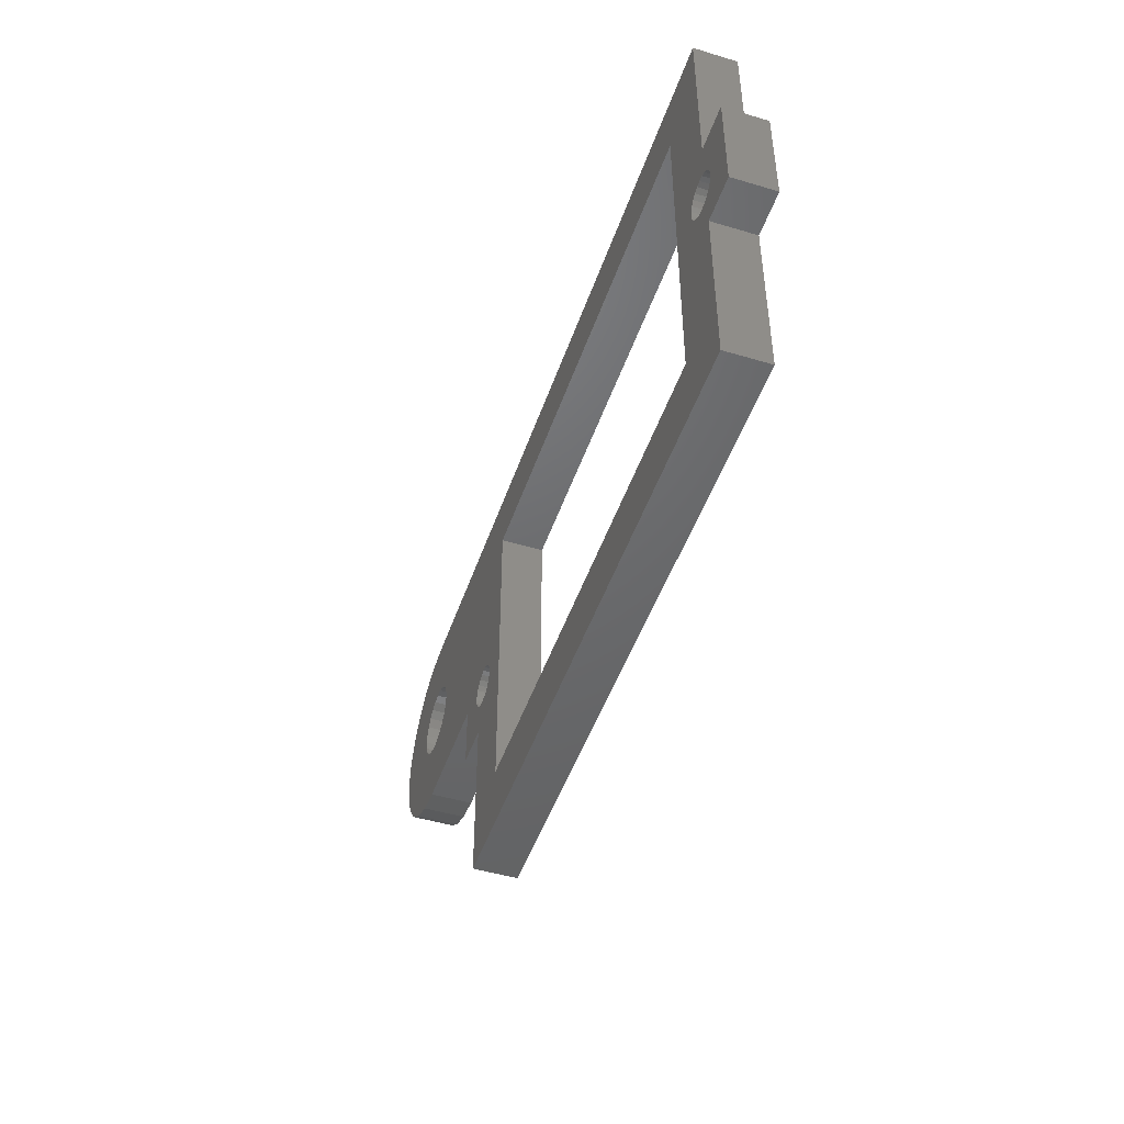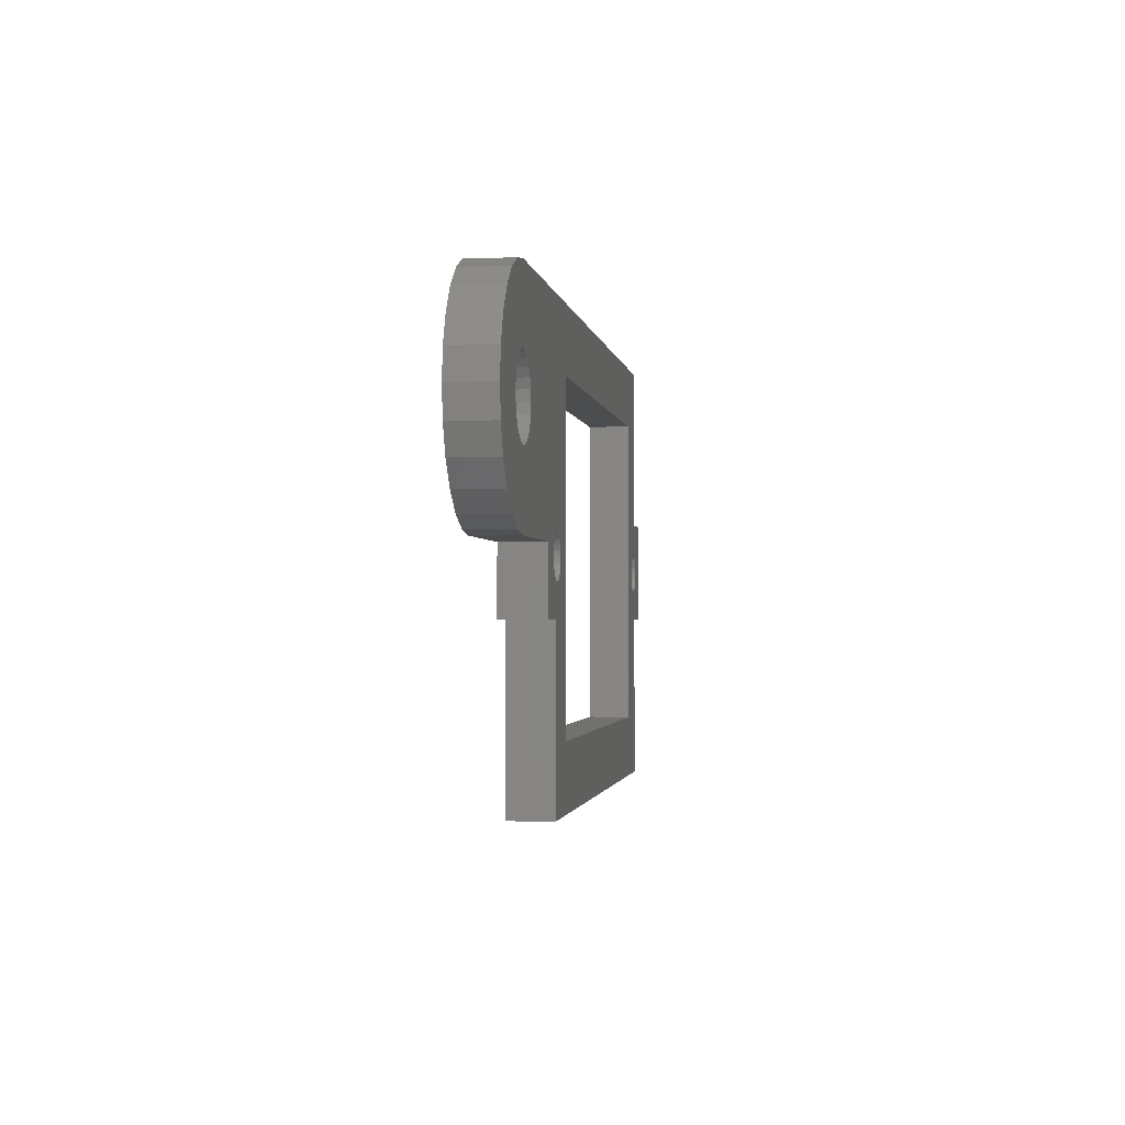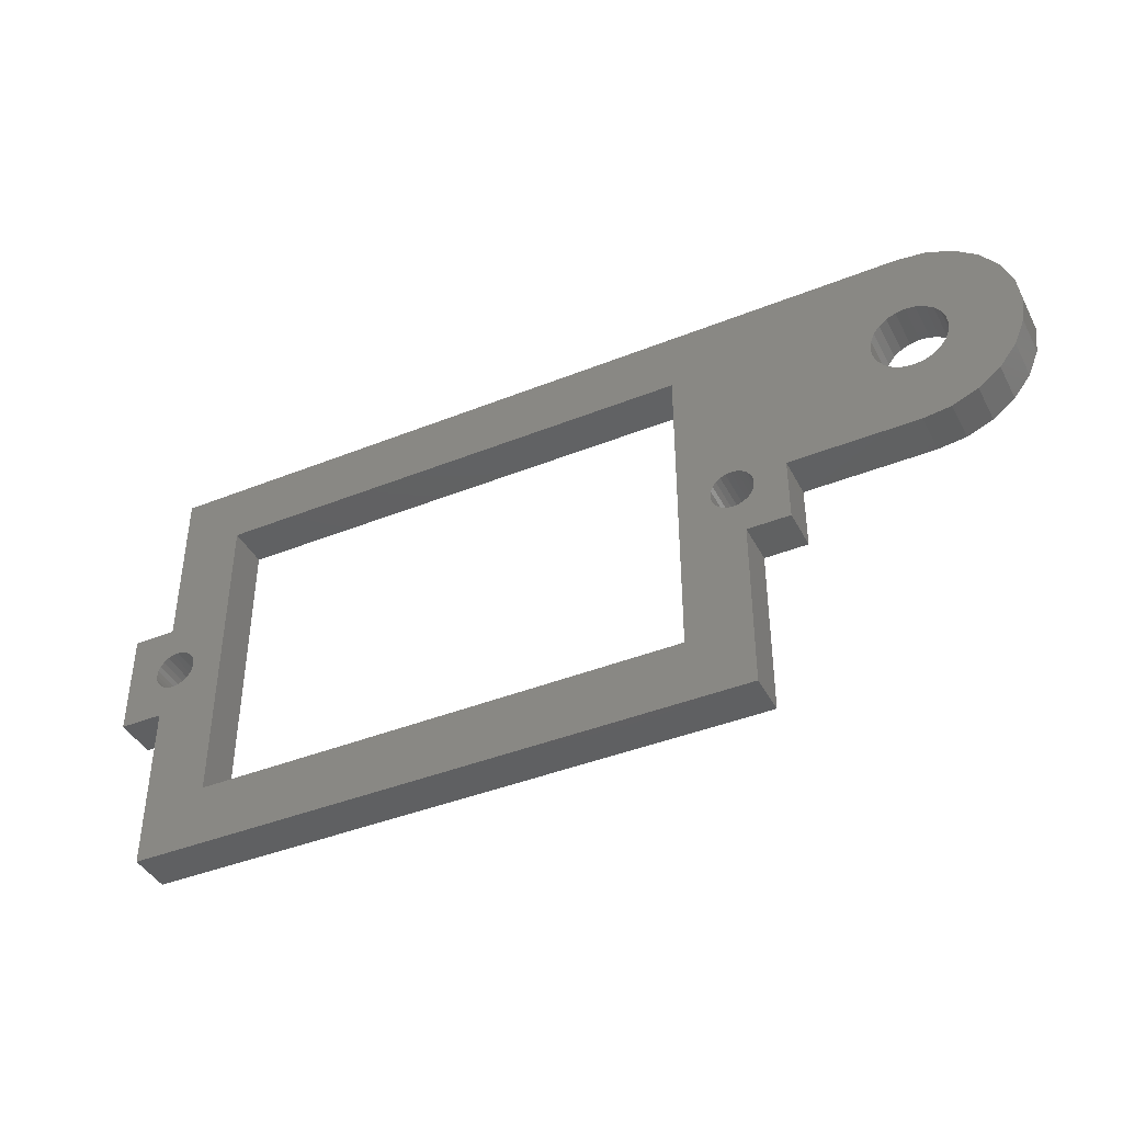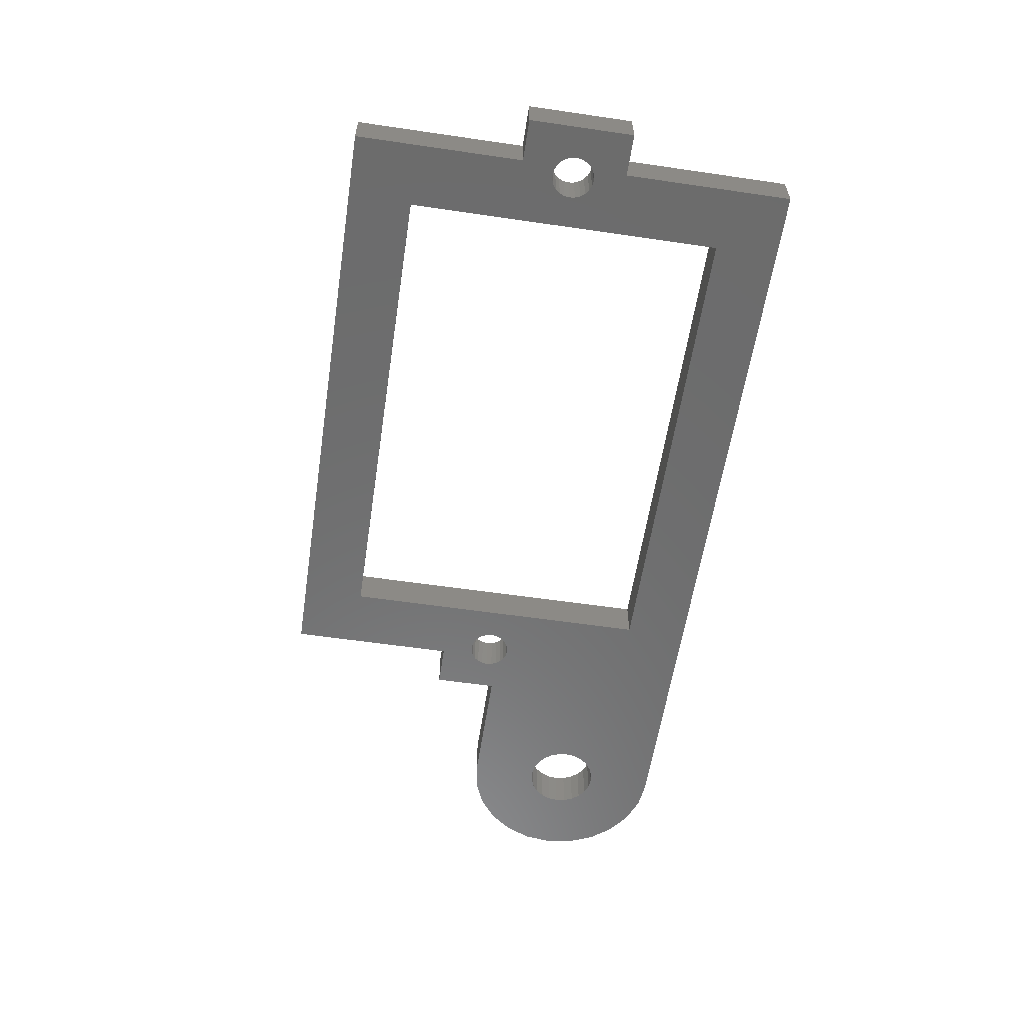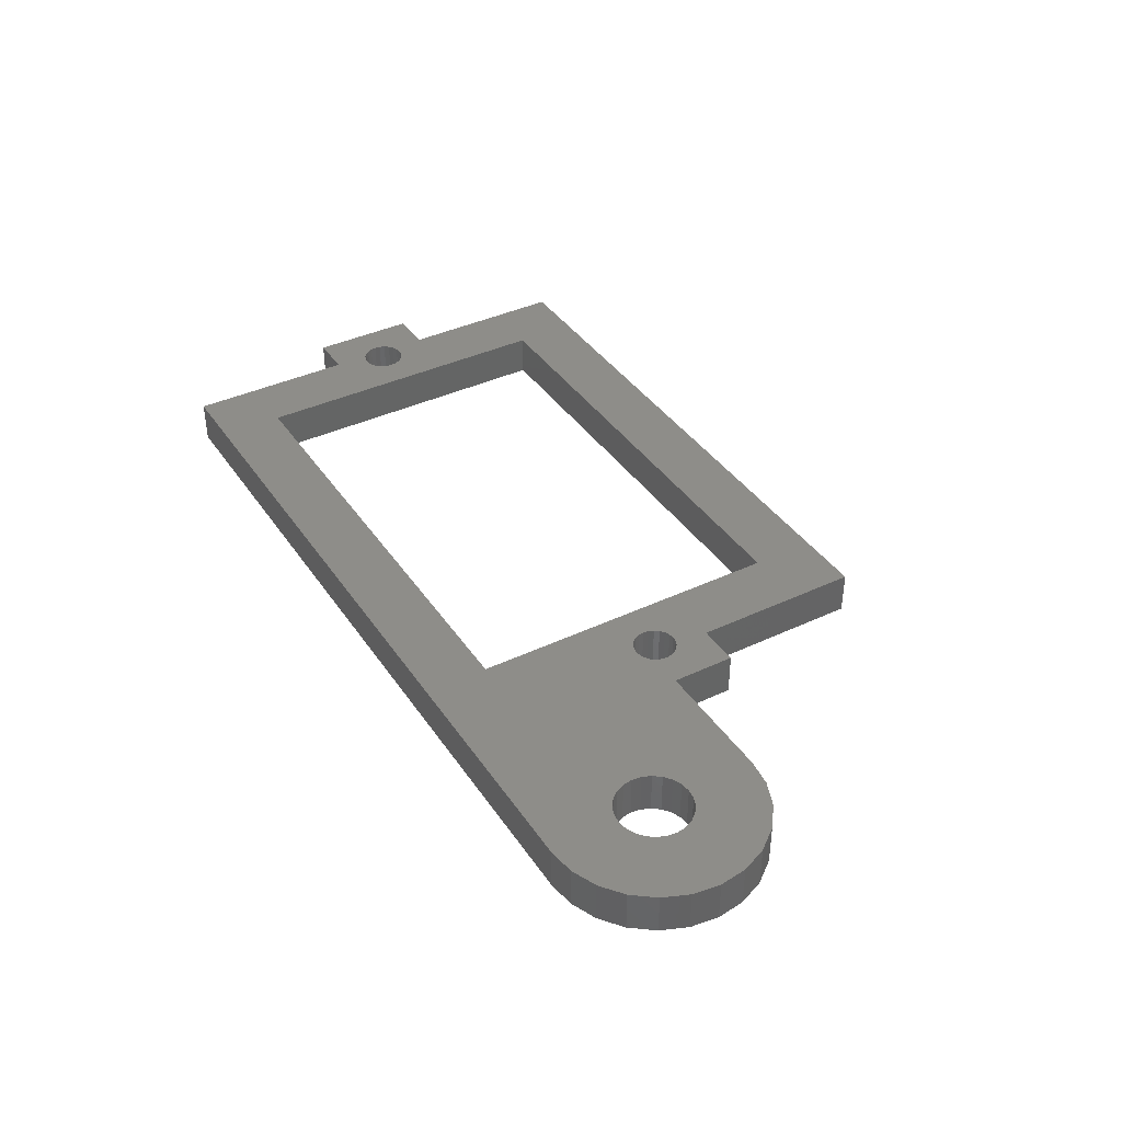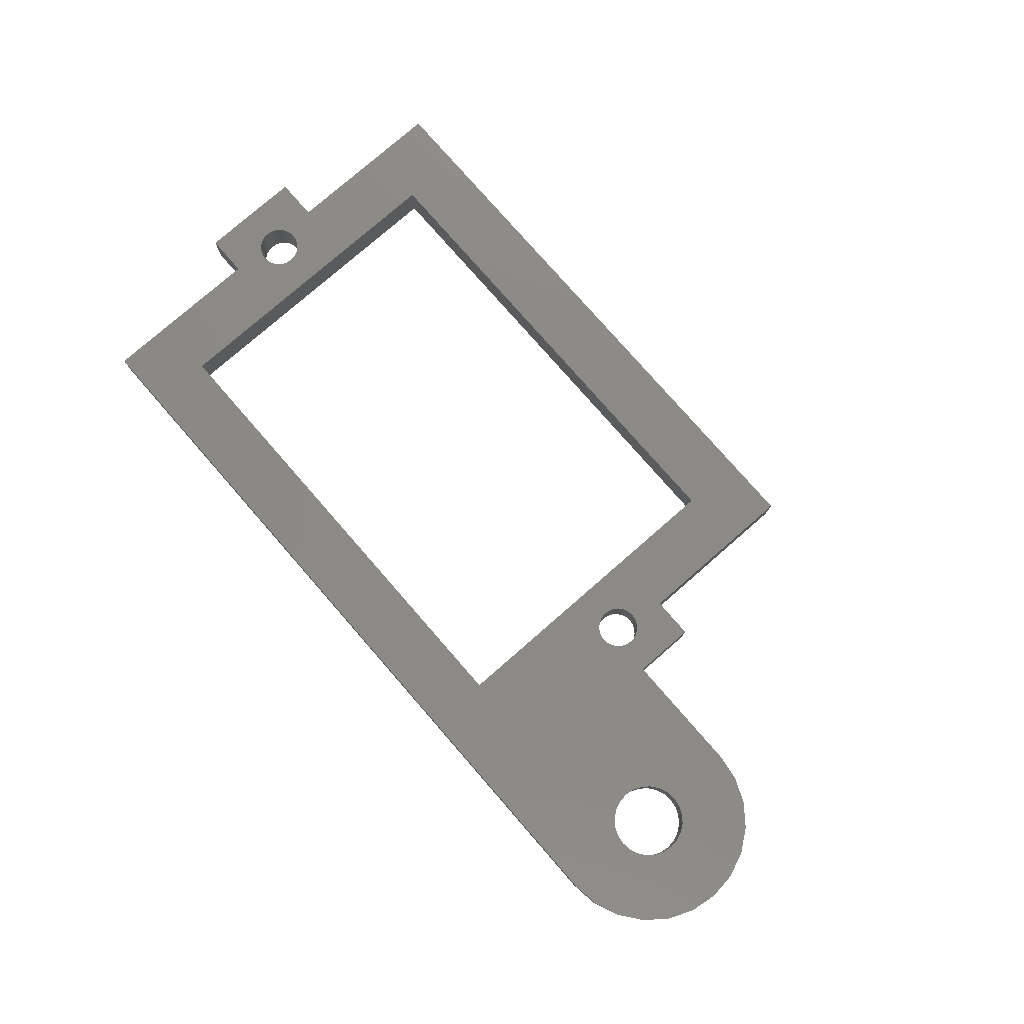
<metadata>
{"format":"stl","ext":"stl","renderer":"f3d","projection":"perspective","resolution":1024,"background":"white","views":[{"elev":-47.9,"azim":71.4,"up":"+Y"},{"elev":-1.6,"azim":-81.9,"up":"+Y"},{"elev":-41.7,"azim":-154.2,"up":"+Y"},{"elev":-58.6,"azim":81.4,"up":"+Z"},{"elev":39.2,"azim":-120.5,"up":"+Z"},{"elev":78.3,"azim":-131.1,"up":"+Z"}]}
</metadata>
<code>
# stl→obj: 198 verts, 408 faces
v 20 -10.5 2
v -9 -10.5 0
v 20 -10.5 0
v -9 -10.5 2
v -6 -7.5 2
v 17 -7.5 0
v -6 -7.5 0
v 17 -7.5 2
v 17 7.5 2
v -6 7.5 0
v 17 7.5 0
v -6 7.5 2
v -9 -2.5 2
v -9 -2.5 0
v -17 10.5 0
v 20 10.5 2
v 20 10.5 0
v -17 10.5 2
v -21.83 6.794 0
v -21.83 4.206 0
v -22 5.5 0
v -21.33 8 0
v -21.33 3 0
v -20.54 9.036 0
v -20.54 1.964 0
v -19.5 9.83 0
v -19.5 1.17 0
v -18.29 10.33 0
v -18.75 5.5 0
v -18.69 5.953 0
v -18.52 6.375 0
v -18.24 6.737 0
v -17.88 7.016 0
v -17.45 7.19 0
v -17 7.25 0
v -16.55 7.19 0
v -16.12 7.016 0
v -15.76 6.737 0
v -15.48 6.375 0
v -15.31 5.953 0
v -15.25 5.5 0
v -11 0.5 0
v -9.366 0.5 0
v -9.466 0.2588 0
v -9.5 0 0
v -9.207 0.7071 0
v -9 0.866 0
v -8.759 0.9659 0
v -8.5 1 0
v -8.241 0.9659 0
v -8 0.866 0
v -7.793 0.7071 0
v -7.634 0.5 0
v -7.534 0.2588 0
v -7.5 0 0
v 18.53 0.2588 0
v 18.5 0 0
v 18.63 0.5 0
v 18.79 0.7071 0
v 19 0.866 0
v 19.24 0.9659 0
v 19.5 1 0
v 19.76 0.9659 0
v 20 0.866 0
v 20 2.5 0
v 22 2.5 0
v 20.21 0.7071 0
v 20.37 0.5 0
v 20.47 0.2588 0
v 20.5 0 0
v 20.21 -0.7071 0
v 20 -2.5 0
v 20 -0.866 0
v 22 -2.5 0
v 20.37 -0.5 0
v 20.47 -0.2588 0
v -11 -2.5 0
v -9.466 -0.2588 0
v -9.366 -0.5 0
v -9.207 -0.7071 0
v -9 -0.866 0
v -8.759 -0.9659 0
v -8.5 -1 0
v -8.241 -0.9659 0
v -8 -0.866 0
v -7.793 -0.7071 0
v -7.634 -0.5 0
v -7.534 -0.2588 0
v 18.53 -0.2588 0
v 18.63 -0.5 0
v 18.79 -0.7071 0
v 19 -0.866 0
v 19.24 -0.9659 0
v 19.5 -1 0
v 19.76 -0.9659 0
v -18.29 0.6704 0
v -18.69 5.047 0
v -18.52 4.625 0
v -18.24 4.263 0
v -17 0.5 0
v -17.88 3.984 0
v -17.45 3.81 0
v -17 3.75 0
v -16.55 3.81 0
v -16.12 3.984 0
v -15.76 4.263 0
v -15.48 4.625 0
v -15.31 5.047 0
v 20 2.5 2
v -9.466 0.2588 2
v -9.366 0.5 2
v -9.5 0 2
v -9.207 -0.7071 2
v -9.366 -0.5 2
v -8.759 -0.9659 2
v -8.5 -1 2
v -8.241 -0.9659 2
v -7.5 0 2
v -7.534 -0.2588 2
v -7.634 0.5 2
v -7.534 0.2588 2
v -9 0.866 2
v -9.207 0.7071 2
v -8 -0.866 2
v -7.793 -0.7071 2
v -8.5 1 2
v -8.759 0.9659 2
v -9.466 -0.2588 2
v -7.634 -0.5 2
v -7.793 0.7071 2
v -8 0.866 2
v -8.241 0.9659 2
v -9 -0.866 2
v 20.47 0.2588 2
v 20.5 0 2
v 19 0.866 2
v 18.79 0.7071 2
v 18.63 0.5 2
v 19 -0.866 2
v 19.24 -0.9659 2
v 20.37 -0.5 2
v 20.21 -0.7071 2
v 18.53 -0.2588 2
v 18.5 0 2
v 20.47 -0.2588 2
v 18.63 -0.5 2
v 18.53 0.2588 2
v 20.21 0.7071 2
v 20 0.866 2
v 18.79 -0.7071 2
v 20.37 0.5 2
v 19.76 0.9659 2
v 19.5 1 2
v 19.5 -1 2
v 19.76 -0.9659 2
v 20 -0.866 2
v 19.24 0.9659 2
v 22 -2.5 2
v 20 -2.5 2
v 22 2.5 2
v -11 -2.5 2
v -11 0.5 2
v -18.29 0.6704 2
v -18.75 5.5 2
v -19.5 1.17 2
v -18.69 5.047 2
v -18.52 4.625 2
v -18.24 4.263 2
v -17 0.5 2
v -17.88 3.984 2
v -17.45 3.81 2
v -17 3.75 2
v -16.55 3.81 2
v -16.12 3.984 2
v -15.76 4.263 2
v -15.48 4.625 2
v -15.31 5.047 2
v -15.25 5.5 2
v -21.83 4.206 2
v -21.83 6.794 2
v -22 5.5 2
v -21.33 3 2
v -21.33 8 2
v -20.54 9.036 2
v -20.54 1.964 2
v -19.5 9.83 2
v -18.29 10.33 2
v -18.69 5.953 2
v -18.52 6.375 2
v -18.24 6.737 2
v -17.88 7.016 2
v -17.45 7.19 2
v -17 7.25 2
v -16.55 7.19 2
v -16.12 7.016 2
v -15.76 6.737 2
v -15.48 6.375 2
v -15.31 5.953 2
f 1 2 3
f 2 1 4
f 5 6 7
f 6 5 8
f 9 10 11
f 10 9 12
f 13 2 4
f 2 13 14
f 15 16 17
f 16 15 18
f 19 20 21
f 20 19 22
f 20 22 23
f 23 22 24
f 23 24 25
f 25 24 26
f 25 26 27
f 27 26 28
f 27 28 29
f 29 28 30
f 30 28 31
f 31 28 32
f 32 28 15
f 32 15 33
f 33 15 34
f 34 15 35
f 35 15 17
f 35 17 36
f 36 17 37
f 37 17 38
f 38 17 10
f 38 10 39
f 39 10 40
f 40 10 41
f 41 10 42
f 42 10 43
f 42 43 44
f 42 44 45
f 43 10 46
f 46 10 47
f 47 10 48
f 48 10 49
f 49 10 50
f 50 10 51
f 51 10 52
f 52 10 53
f 53 10 54
f 54 10 55
f 10 17 11
f 11 17 6
f 6 17 56
f 6 56 57
f 56 17 58
f 58 17 59
f 59 17 60
f 60 17 61
f 61 17 62
f 62 17 63
f 63 17 64
f 64 17 65
f 64 65 66
f 64 66 67
f 67 66 68
f 68 66 69
f 69 66 70
f 71 72 73
f 72 71 74
f 74 71 75
f 74 75 76
f 74 76 70
f 74 70 66
f 42 14 77
f 14 42 78
f 78 42 45
f 14 78 79
f 14 79 80
f 14 80 81
f 14 81 82
f 14 82 2
f 2 82 7
f 2 7 3
f 7 82 83
f 7 83 84
f 7 84 85
f 7 85 86
f 7 86 87
f 7 87 88
f 7 88 55
f 7 55 10
f 3 7 6
f 3 6 89
f 89 6 57
f 3 89 90
f 3 90 91
f 3 91 92
f 3 92 93
f 3 93 94
f 3 94 95
f 3 95 73
f 3 73 72
f 29 96 27
f 96 29 97
f 96 97 98
f 96 98 99
f 96 99 100
f 100 99 101
f 100 101 102
f 100 102 103
f 100 103 104
f 100 104 42
f 42 104 105
f 42 105 106
f 42 106 107
f 42 107 108
f 42 108 41
f 9 6 8
f 6 9 11
f 10 5 7
f 5 10 12
f 17 109 65
f 109 17 16
f 43 110 44
f 110 43 111
f 44 112 45
f 112 44 110
f 79 113 80
f 113 79 114
f 115 83 82
f 83 115 116
f 116 84 83
f 84 116 117
f 118 88 119
f 88 118 55
f 120 54 121
f 54 120 53
f 122 46 47
f 46 122 123
f 124 86 85
f 86 124 125
f 126 48 49
f 48 126 127
f 45 128 78
f 128 45 112
f 127 47 48
f 47 127 122
f 119 87 129
f 87 119 88
f 78 114 79
f 114 78 128
f 117 85 84
f 85 117 124
f 130 51 52
f 51 130 131
f 129 86 125
f 86 129 87
f 121 55 118
f 55 121 54
f 131 50 51
f 50 131 132
f 113 81 80
f 81 113 133
f 133 82 81
f 82 133 115
f 130 53 120
f 53 130 52
f 132 49 50
f 49 132 126
f 46 111 43
f 111 46 123
f 134 70 135
f 70 134 69
f 136 59 60
f 59 136 137
f 59 138 58
f 138 59 137
f 139 93 92
f 93 139 140
f 141 71 142
f 71 141 75
f 57 143 89
f 143 57 144
f 135 76 145
f 76 135 70
f 89 146 90
f 146 89 143
f 56 144 57
f 144 56 147
f 148 64 67
f 64 148 149
f 90 150 91
f 150 90 146
f 148 68 151
f 68 148 67
f 152 62 63
f 62 152 153
f 150 92 91
f 92 150 139
f 140 94 93
f 94 140 154
f 58 147 56
f 147 58 138
f 154 95 94
f 95 154 155
f 155 73 95
f 73 155 156
f 156 71 73
f 71 156 142
f 145 75 141
f 75 145 76
f 157 60 61
f 60 157 136
f 151 69 134
f 69 151 68
f 153 61 62
f 61 153 157
f 149 63 64
f 63 149 152
f 158 72 74
f 72 158 159
f 109 66 65
f 66 109 160
f 66 158 74
f 158 66 160
f 72 1 3
f 1 72 159
f 13 77 14
f 77 13 161
f 162 77 161
f 77 162 42
f 163 164 165
f 164 163 166
f 166 163 167
f 167 163 168
f 168 163 169
f 168 169 170
f 170 169 171
f 171 169 172
f 172 169 173
f 173 169 162
f 173 162 174
f 174 162 175
f 175 162 176
f 176 162 177
f 177 162 178
f 4 5 13
f 5 4 1
f 13 5 133
f 133 5 115
f 115 5 116
f 116 5 117
f 117 5 124
f 124 5 125
f 125 5 129
f 129 5 119
f 119 5 118
f 5 1 8
f 8 1 9
f 9 1 143
f 9 143 144
f 143 1 146
f 146 1 150
f 150 1 139
f 139 1 140
f 140 1 154
f 154 1 155
f 155 1 156
f 156 1 159
f 156 159 158
f 156 158 142
f 142 158 141
f 141 158 145
f 145 158 135
f 148 109 149
f 109 148 160
f 160 148 151
f 160 151 134
f 160 134 135
f 160 135 158
f 179 180 181
f 180 179 182
f 180 182 183
f 183 182 184
f 184 182 185
f 184 185 186
f 186 185 165
f 186 165 187
f 187 165 164
f 187 164 188
f 187 188 189
f 187 189 190
f 187 190 18
f 18 190 191
f 18 191 192
f 18 192 193
f 18 193 16
f 16 193 194
f 16 194 195
f 16 195 196
f 16 196 12
f 12 196 197
f 12 197 198
f 12 198 178
f 12 178 162
f 12 162 111
f 111 162 110
f 110 162 112
f 12 111 123
f 12 123 122
f 12 122 127
f 12 127 126
f 12 126 132
f 12 132 131
f 12 131 130
f 12 130 120
f 12 120 121
f 12 121 118
f 12 118 5
f 16 12 9
f 16 9 147
f 147 9 144
f 16 147 138
f 16 138 137
f 16 137 136
f 16 136 157
f 16 157 153
f 16 153 152
f 16 152 149
f 16 149 109
f 13 162 161
f 162 13 128
f 162 128 112
f 128 13 114
f 114 13 113
f 113 13 133
f 42 169 100
f 169 42 162
f 187 15 28
f 15 187 18
f 186 28 26
f 28 186 187
f 184 26 24
f 26 184 186
f 184 22 183
f 22 184 24
f 183 19 180
f 19 183 22
f 180 21 181
f 21 180 19
f 181 20 179
f 20 181 21
f 179 23 182
f 23 179 20
f 182 25 185
f 25 182 23
f 27 185 25
f 185 27 165
f 96 165 27
f 165 96 163
f 100 163 96
f 163 100 169
f 198 41 178
f 41 198 40
f 178 108 177
f 108 178 41
f 177 107 176
f 107 177 108
f 176 106 175
f 106 176 107
f 174 106 105
f 106 174 175
f 173 105 104
f 105 173 174
f 172 104 103
f 104 172 173
f 171 103 102
f 103 171 172
f 170 102 101
f 102 170 171
f 168 101 99
f 101 168 170
f 99 167 168
f 167 99 98
f 98 166 167
f 166 98 97
f 97 164 166
f 164 97 29
f 29 188 164
f 188 29 30
f 30 189 188
f 189 30 31
f 31 190 189
f 190 31 32
f 33 190 32
f 190 33 191
f 34 191 33
f 191 34 192
f 35 192 34
f 192 35 193
f 36 193 35
f 193 36 194
f 37 194 36
f 194 37 195
f 38 195 37
f 195 38 196
f 196 39 197
f 39 196 38
f 197 40 198
f 40 197 39

</code>
